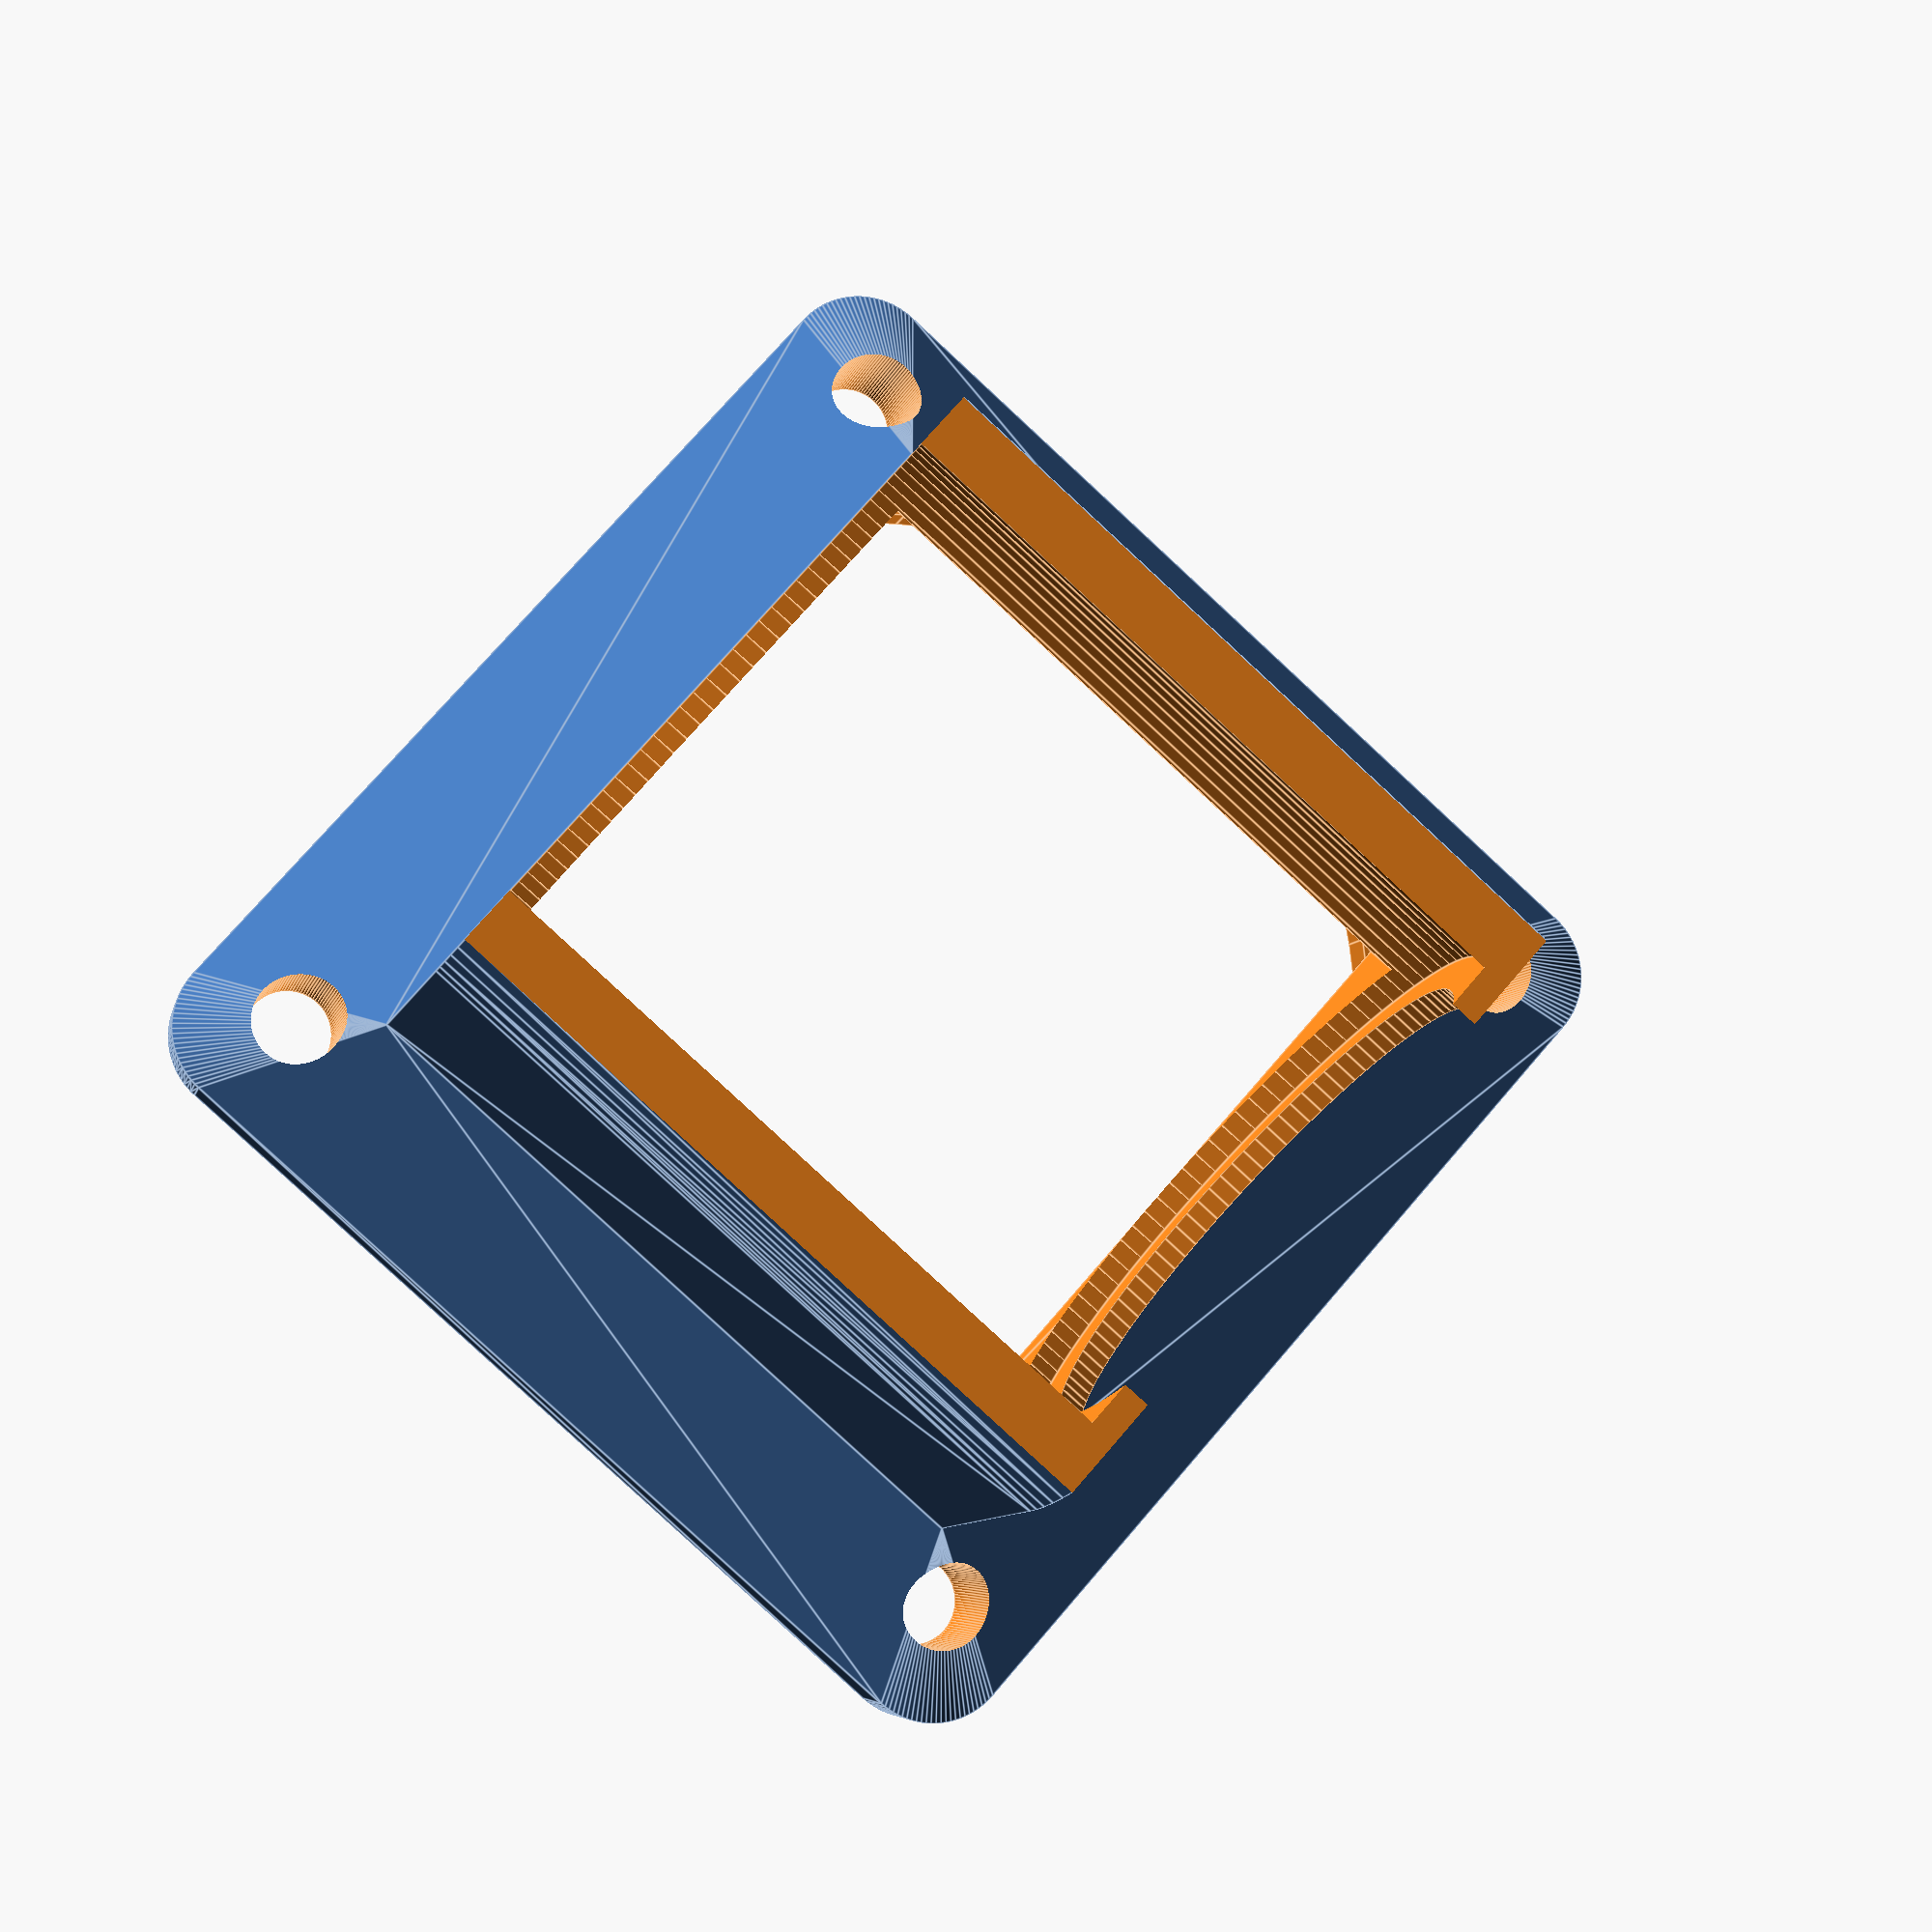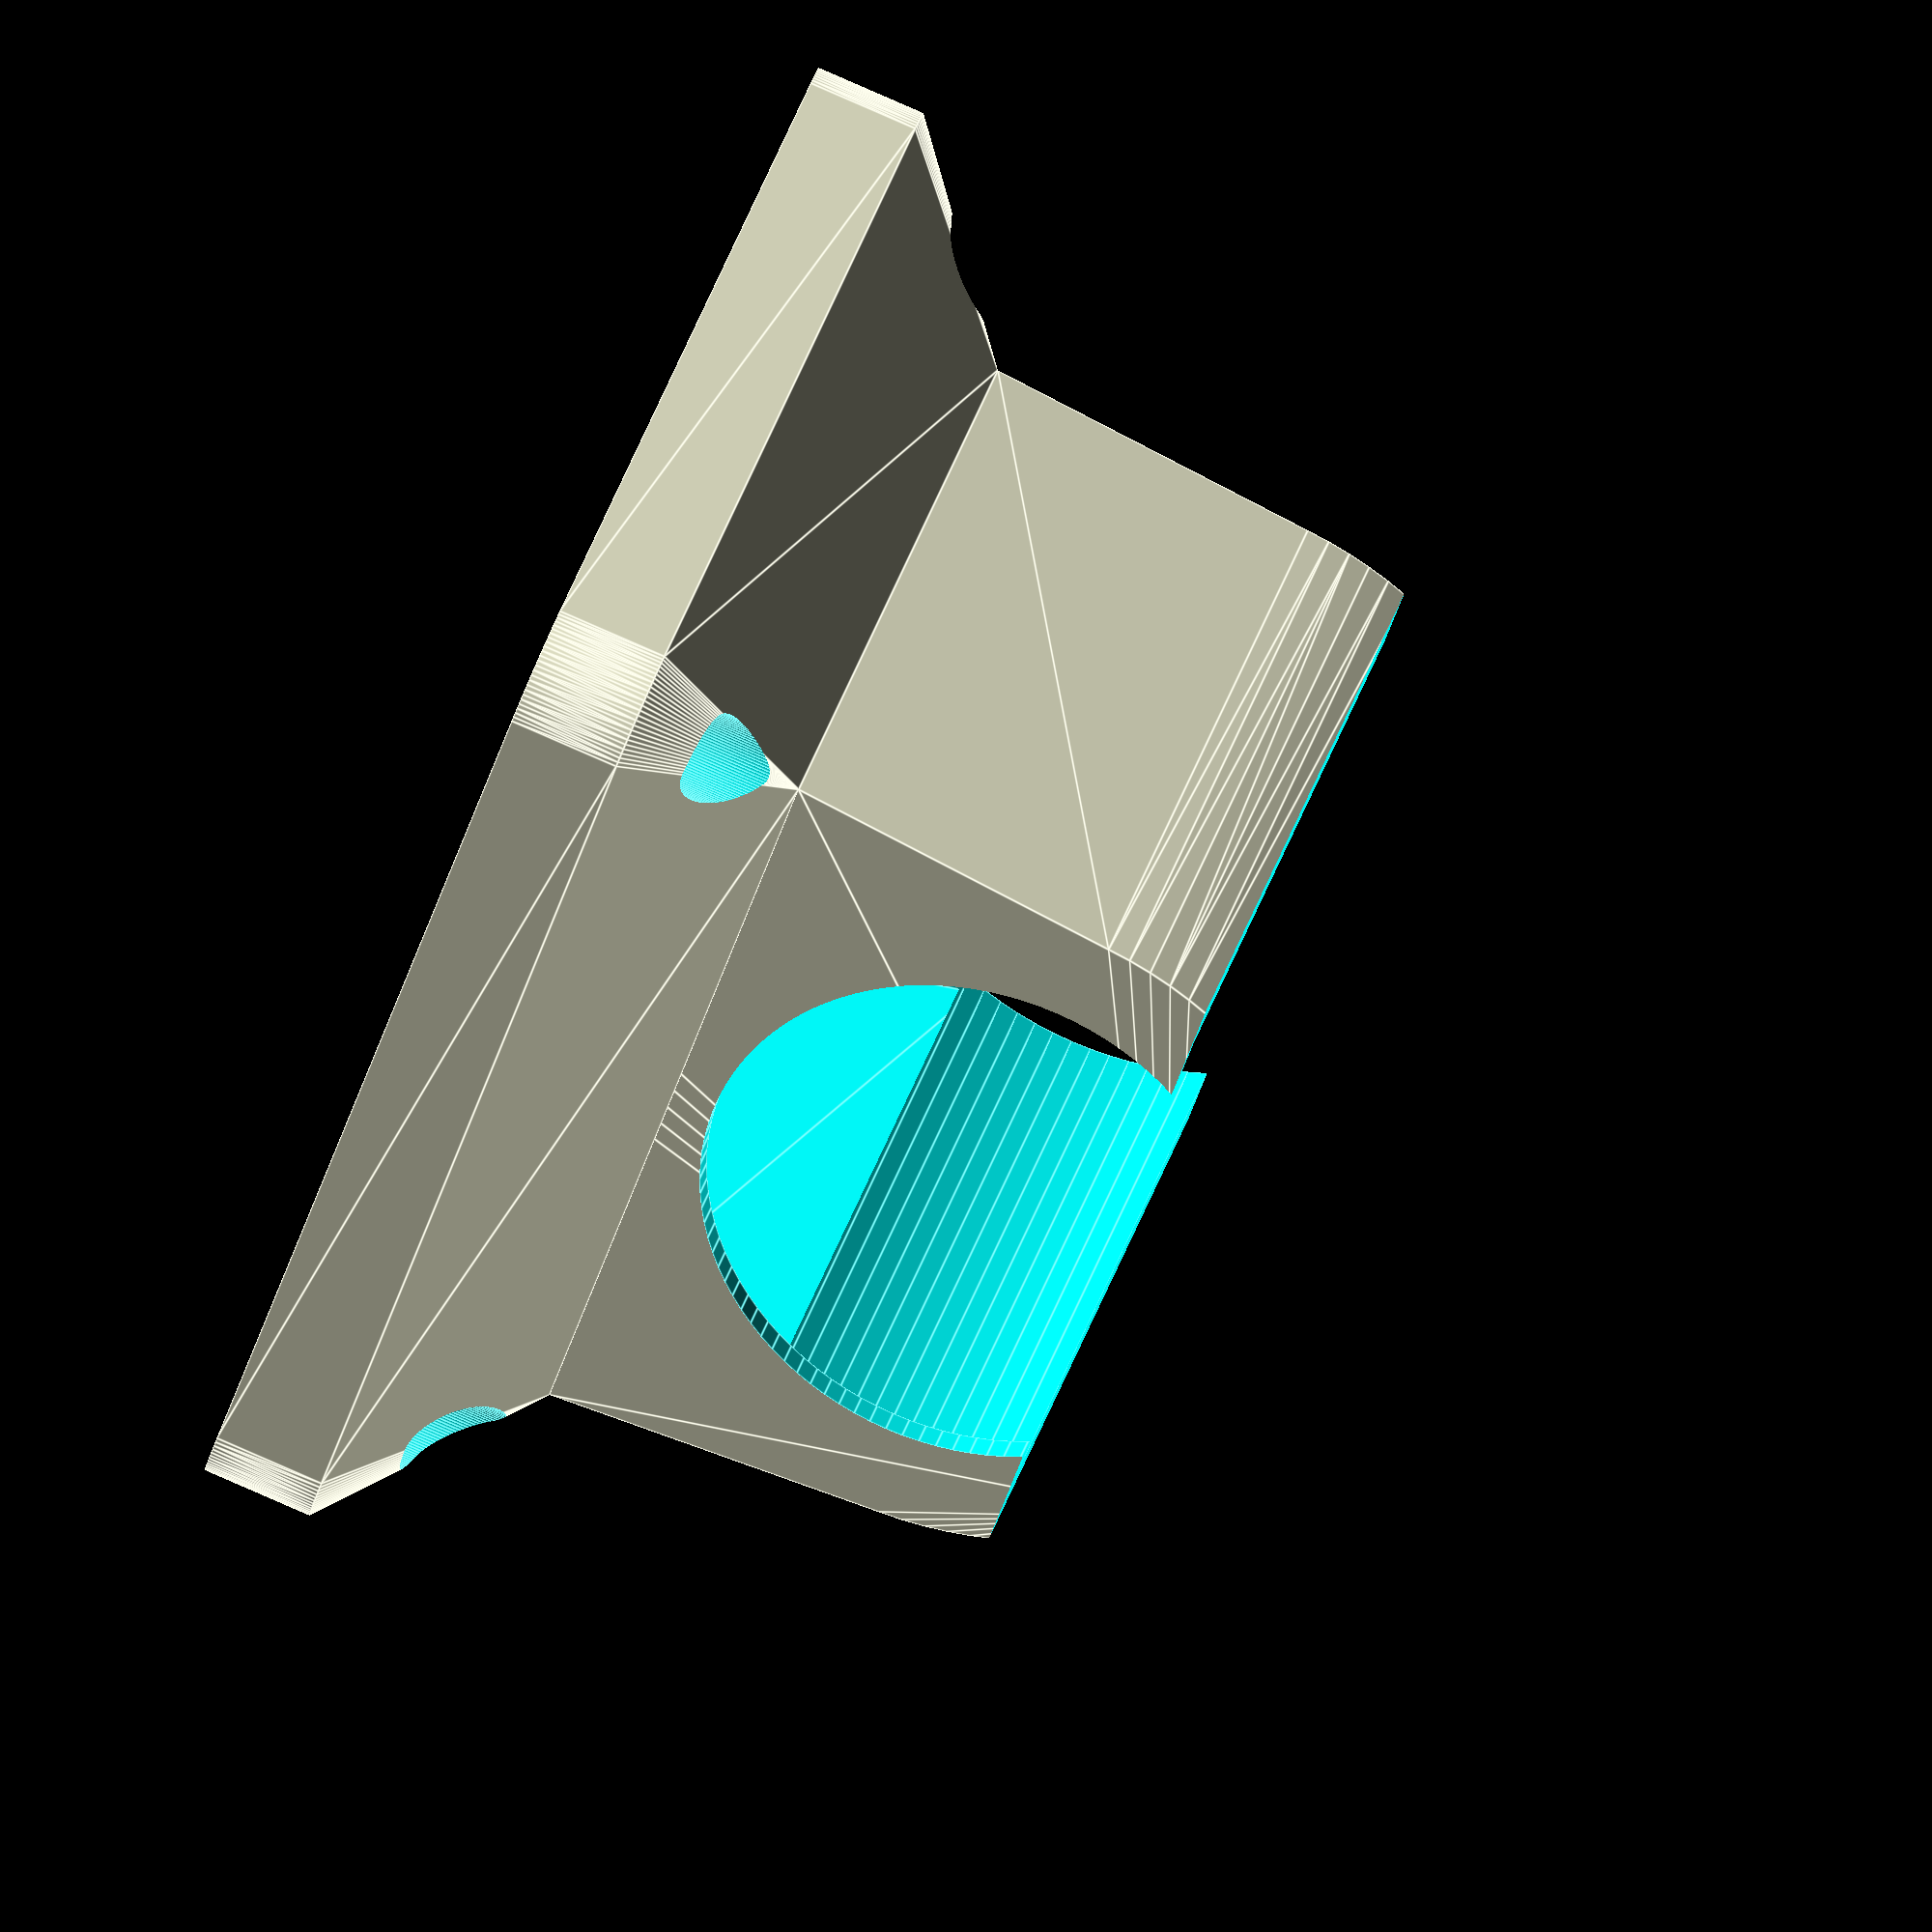
<openscad>
// E3D Fan adapter v1.1 (21/09/2015)

/* [Main] */
$fn=100; 
// (fan heatbreak height)
heatbreak_h=0; // [0:0.5:5]
// (fan size in mm)
fansize=40; //  [30:5:60]
// (fan hole diameter in mm)
fanhole_d=38; //  [25:1:60]
// (fan angle curve, radius in mm)
fancurve=3; // [0:0.5:6]
// (fan screw length in mm)
fanscrew=32; // [25:1:60]
// (fan screw diameter in mm)
fanscrew_d=3.3; // [2:1:5]
// (length adapter in mm)
length=10; // [0:1:40]
// (heatsink diameter + gap in mm)
e3d_d=22.7; // [15:0.5:30]
// (heatsink height in mm)
e3d_h=26; // [20:0.5:30]
// (shift x in mm)
e3d_shiftx=0; // [0:1:20]
// (shift y in mm)
e3d_shifty=0; // [0:1:20]

// V my ?
//e3d_d=25;
//e3d_h=32;
// V6
//e3d_d=22.5;
//e3d_h=26;


difference(){
	union(){
		hull(){
			translate([fancurve,fancurve,0]) minkowski()
			{
				cube([fansize-fancurve*2,fansize-fancurve*2,2]);
				cylinder(h=2, r=fancurve);
			}
			translate([(fansize-e3d_d)/2-3+e3d_shiftx,(fansize-e3d_h-1)/2+e3d_shifty,length]) cube([e3d_d+6,e3d_h+1,.01]);
		
		}
		hull(){
			translate([(fansize-e3d_d)/2-3+e3d_shiftx,(fansize-e3d_h-1)/2+e3d_shifty,length]) cube([e3d_d+6,e3d_h+1,.01]);
			rotate([90,0,0]) translate([fansize/2+e3d_shiftx,length+e3d_d/2,-fansize/2-e3d_shifty]) cylinder(h=e3d_h+1, d=e3d_d+4, center=true);
		}
		if (heatbreak_h > 0){
			hull(){
				translate([fansize/2-6+e3d_shiftx/2,fansize/2+e3d_shifty/2,0]) cube([12,heatbreak_h+1,4]);
				translate([fansize/2+e3d_shiftx-6,fansize/2+(e3d_h+1)/2+e3d_shifty-1-.02,length-4]) cube([12,heatbreak_h+1,4]);
			}
		}
	}
// heatbreak cooling
	if (heatbreak_h > 0){
		hull(){
			translate([fansize/2-5+e3d_shiftx/2,fansize/2+e3d_shifty/2,0]) cube([10,heatbreak_h,4]);
			translate([fansize/2+e3d_shiftx-5,fansize/2+(e3d_h+1)/2+e3d_shifty-1,length-4]) cube([10,heatbreak_h,5]);
		}
	}
// heatsink
	rotate([90,0,0]) translate([fansize/2+e3d_shiftx,length+e3d_d/2,-fansize/2-(e3d_h+1)/2-e3d_shifty-.01]) cylinder(h=e3d_h, d=e3d_d);
	rotate([90,0,0]) translate([fansize/2+e3d_shiftx,length+e3d_d/2,-fansize/2+(e3d_h+1)/2-e3d_shifty-1-.02]) cylinder(h=1+.03, d=e3d_d-3);
// fan hole
	translate([fansize/2,fansize/2,-.01]) cylinder(h=2, d=fanhole_d);
// fan screw 
	translate([(fansize-fanscrew)/2,(fansize-fanscrew)/2,-.01]) cylinder(h=10, d=fanscrew_d);
	translate([(fansize-fanscrew)/2,fansize-(fansize-fanscrew)/2,-.01]) cylinder(h=10, d=fanscrew_d);
	translate([fansize-(fansize-fanscrew)/2,(fansize-fanscrew)/2,-.01]) cylinder(h=10, d=fanscrew_d);
	translate([fansize-(fansize-fanscrew)/2,fansize-(fansize-fanscrew)/2,-.01]) cylinder(h=10, d=fanscrew_d);
//
	translate([-1+e3d_shiftx,-1+e3d_shifty,length-2+e3d_d*0.8]) cube([fansize+e3d_shifty+10,fansize+e3d_shifty+10,20]);
//
	hull(){
		translate([fansize/2,fansize/2,2-.02]) cylinder(h=0.01, d=fanhole_d, center=true);
		translate([(fansize-e3d_d)/2-3+2+e3d_shiftx,(fansize-e3d_h-1)/2+2+e3d_shifty,length]) cube([e3d_d+6-4,e3d_h-2+.01,.01]);
	}
	hull(){
		translate([(fansize-e3d_d)/2-3+2+e3d_shiftx,(fansize-e3d_h-1)/2+2+e3d_shifty,length]) cube([e3d_d+6-4,e3d_h-2+.01,.01]);
		translate([(fansize-e3d_d)/2+e3d_shiftx+1,(fansize-e3d_h-1)/2+2+e3d_shifty,length]) cube([e3d_d-2,e3d_h-2+.01,e3d_d/3]);
	}
}

</openscad>
<views>
elev=185.7 azim=131.6 roll=191.2 proj=p view=edges
elev=273.7 azim=139.6 roll=293.5 proj=o view=edges
</views>
